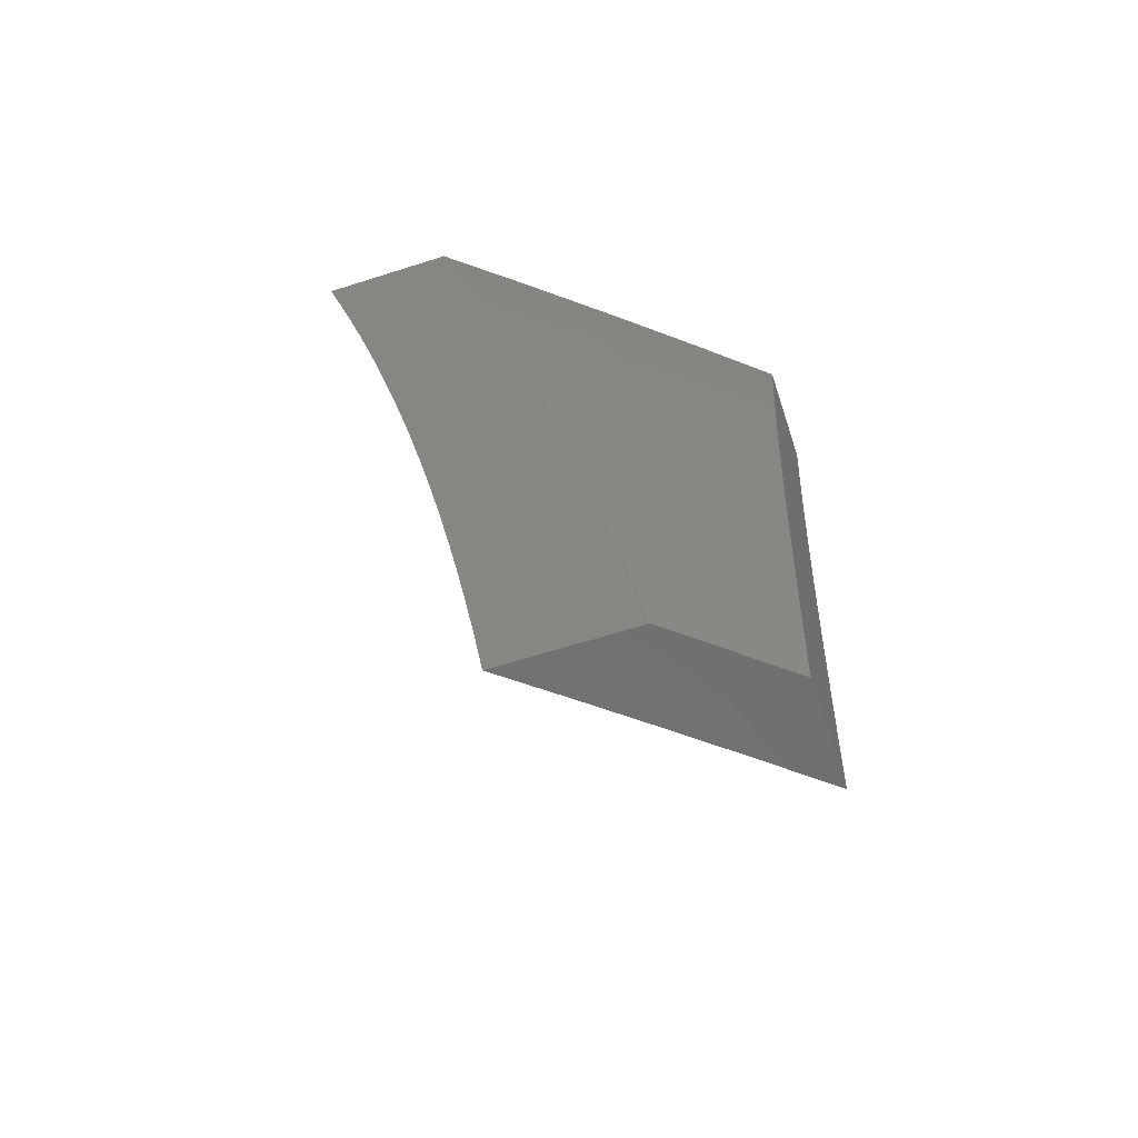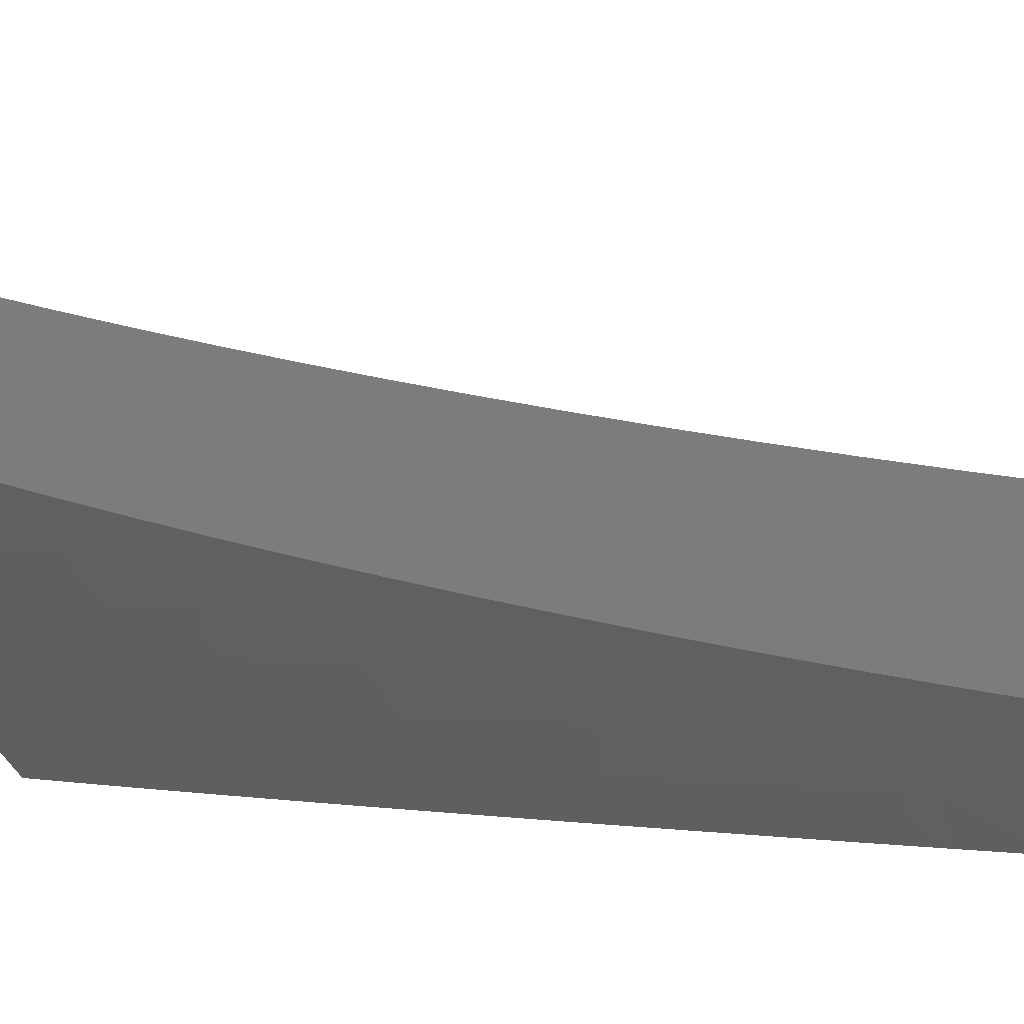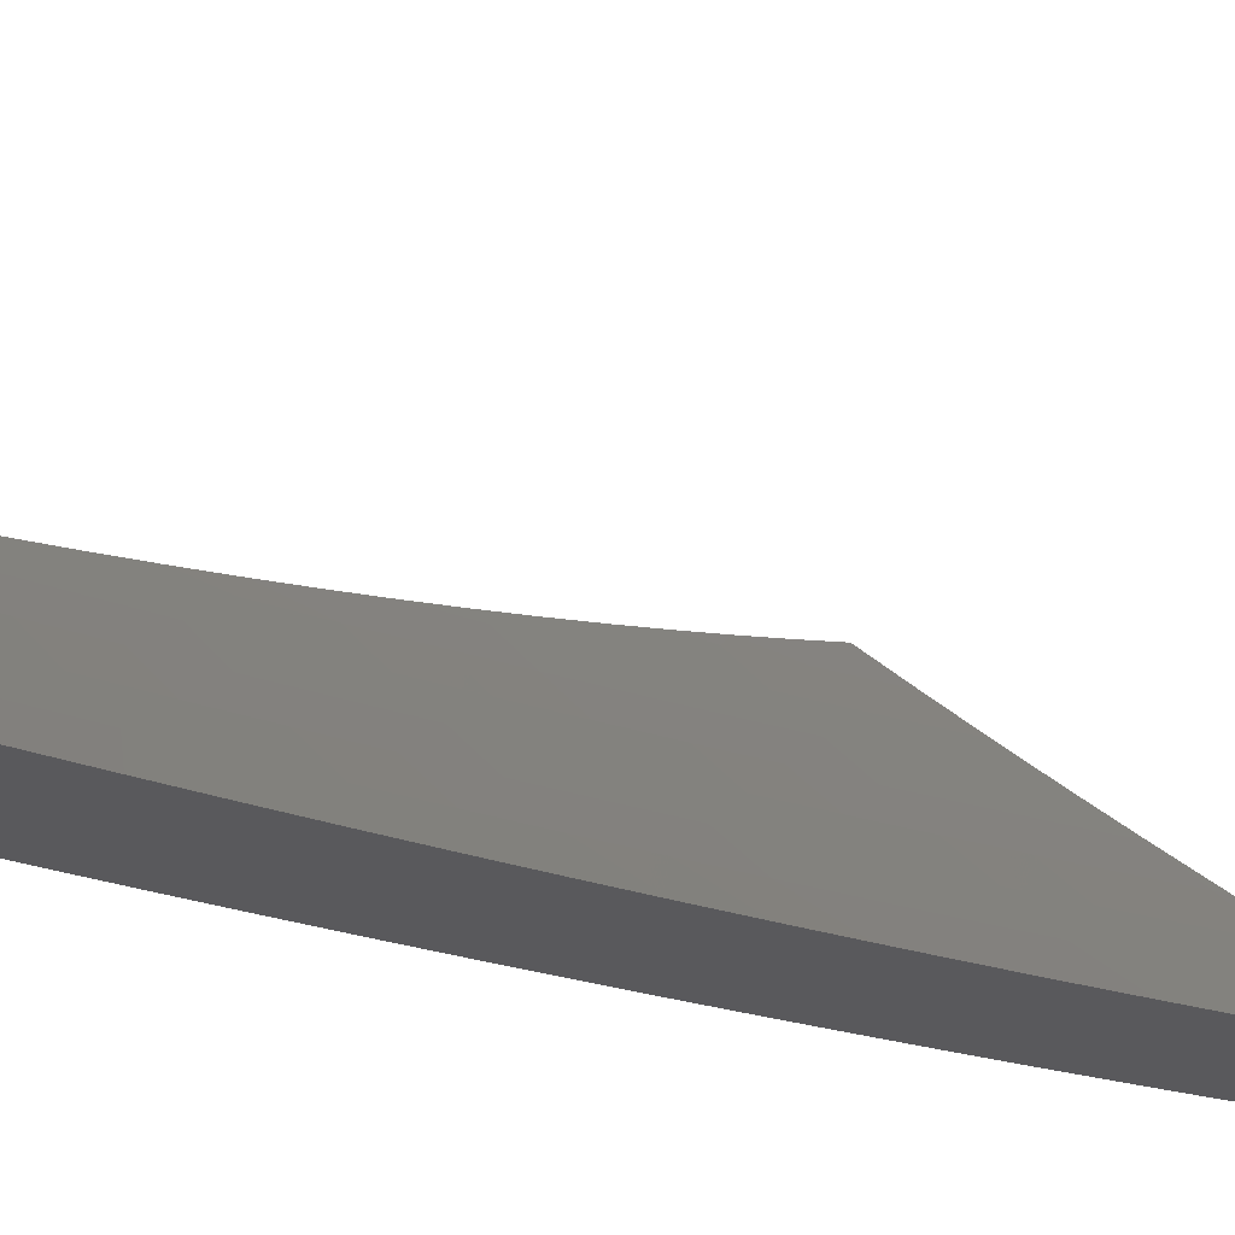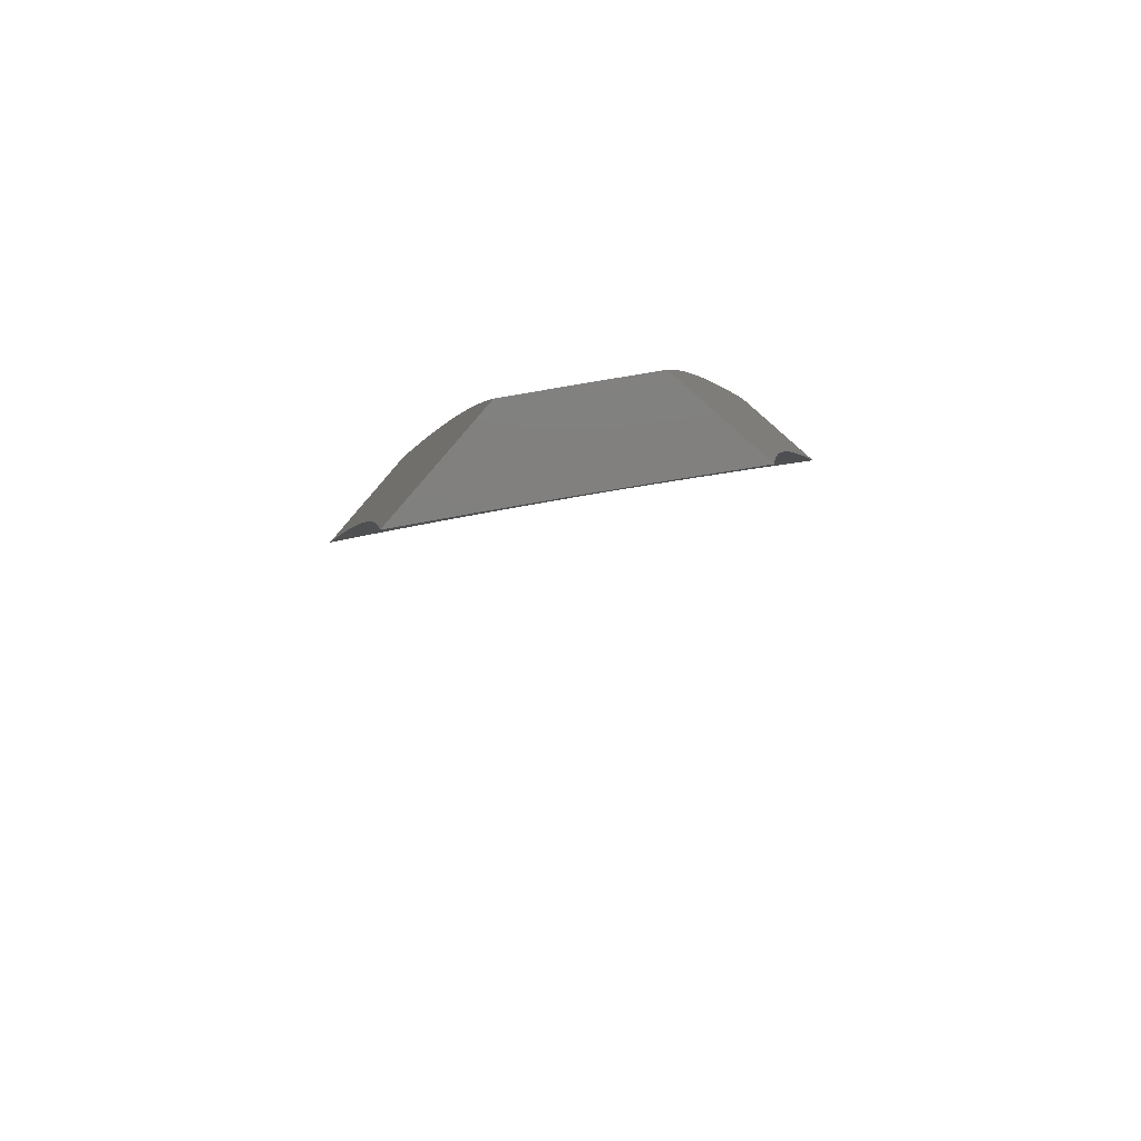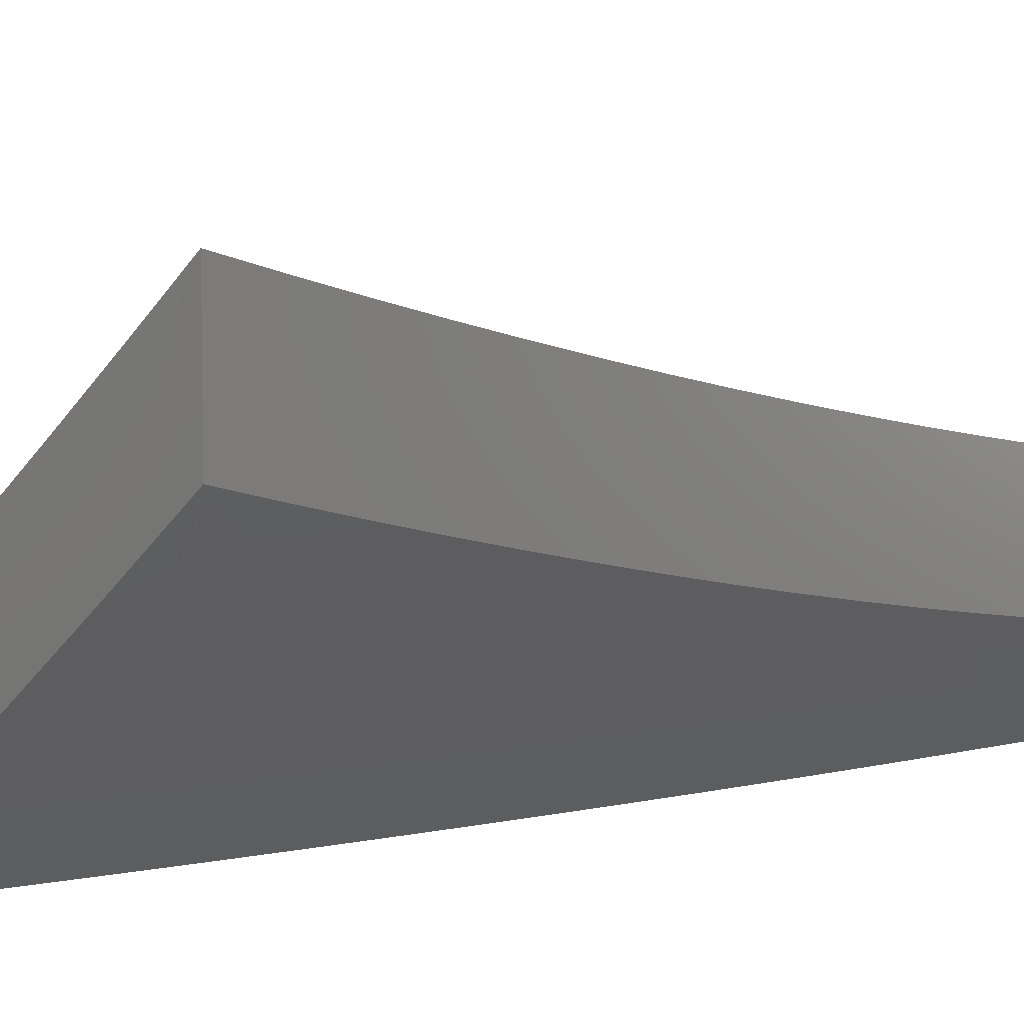
<metadata>
{"format":"stl","ext":"stl","renderer":"f3d","projection":"perspective","resolution":1024,"background":"white","views":[{"elev":-60.4,"azim":-161.8,"up":"+Y"},{"elev":-0.7,"azim":-58.8,"up":"+Z"},{"elev":-22.4,"azim":43.1,"up":"+Z"},{"elev":-79.7,"azim":-131.0,"up":"+Y"},{"elev":7.0,"azim":-137.3,"up":"+Z"}]}
</metadata>
<code>
# stl→obj: 231 verts, 458 faces
v -6.809 1 -8.948
v -6.745 1 -9
v -6.8 1.038 -8.951
v -6.735 1.064 -9
v -6.789 1.103 -8.951
v -6.724 1.127 -9
v -6.778 1.168 -8.951
v -6.713 1.19 -9
v -6.766 1.233 -8.951
v -6.701 1.253 -9
v -6.753 1.298 -8.951
v -6.688 1.316 -9
v -6.739 1.363 -8.951
v -6.675 1.379 -9
v -6.725 1.429 -8.951
v -6.661 1.442 -9
v -6.71 1.494 -8.951
v -6.646 1.505 -9
v -6.695 1.559 -8.951
v -6.631 1.567 -9
v -6.678 1.625 -8.951
v -6.615 1.629 -9
v -6.661 1.69 -8.951
v -6.599 1.692 -9
v -6.644 1.756 -8.951
v -6.582 1.754 -9
v -6.625 1.821 -8.951
v -6.564 1.815 -9
v -6.606 1.887 -8.951
v -6.546 1.877 -9
v -6.586 1.952 -8.951
v -6.528 1.939 -9
v -6.571 2 -8.951
v -6.508 2 -9
v -6.633 2 -8.902
v -6.643 1.969 -8.902
v -6.663 1.903 -8.902
v -6.72 1.92 -8.853
v -6.74 1.853 -8.853
v -6.796 1.868 -8.803
v -6.758 1.786 -8.853
v -6.815 1.801 -8.803
v -6.776 1.72 -8.853
v -6.834 1.734 -8.803
v -6.794 1.653 -8.853
v -6.851 1.667 -8.803
v -6.81 1.586 -8.853
v -6.868 1.6 -8.803
v -6.826 1.52 -8.853
v -6.884 1.533 -8.803
v -6.841 1.453 -8.853
v -6.899 1.466 -8.803
v -6.856 1.387 -8.853
v -6.914 1.398 -8.803
v -6.87 1.32 -8.853
v -6.927 1.332 -8.803
v -6.883 1.254 -8.853
v -6.941 1.265 -8.803
v -6.895 1.188 -8.853
v -6.953 1.198 -8.803
v -6.906 1.122 -8.853
v -6.965 1.131 -8.803
v -6.917 1.056 -8.853
v -6.976 1.064 -8.803
v -6.937 1 -8.843
v -7 1 -8.79
v -7 1.063 -8.782
v -7 1.126 -8.773
v -7 1.189 -8.764
v -7 1.252 -8.754
v -6.998 1.275 -8.752
v -6.985 1.343 -8.752
v -7 1.315 -8.744
v -7 1.378 -8.733
v -6.971 1.41 -8.752
v -7 1.44 -8.722
v -6.956 1.478 -8.752
v -7 1.503 -8.71
v -6.941 1.545 -8.752
v -6.998 1.558 -8.701
v -6.982 1.626 -8.701
v -7 1.566 -8.698
v -7 1.628 -8.685
v -7 1.69 -8.672
v -6.965 1.694 -8.701
v -7 1.752 -8.658
v -6.947 1.763 -8.701
v -7 1.815 -8.644
v -6.928 1.831 -8.701
v -6.984 1.846 -8.65
v -6.965 1.915 -8.65
v -7 1.876 -8.629
v -7 1.938 -8.614
v -6.945 1.984 -8.65
v -7 2 -8.598
v -6.94 2 -8.65
v -6.889 1.968 -8.701
v -6.879 2 -8.701
v -6.833 1.952 -8.752
v -6.818 2 -8.752
v -6.777 1.936 -8.803
v -6.757 2 -8.803
v -6.7 1.986 -8.853
v -6.695 2 -8.853
v -6.873 1 -8.896
v -6.859 1.047 -8.902
v -6.848 1.112 -8.902
v -6.836 1.178 -8.902
v -6.824 1.243 -8.902
v -6.811 1.309 -8.902
v -6.798 1.375 -8.902
v -6.783 1.441 -8.902
v -6.768 1.507 -8.902
v -6.753 1.573 -8.902
v -6.736 1.639 -8.902
v -6.719 1.705 -8.902
v -6.701 1.771 -8.902
v -6.682 1.837 -8.902
v -6.925 1.613 -8.752
v -6.908 1.681 -8.752
v -6.89 1.748 -8.752
v -6.872 1.816 -8.752
v -6.853 1.884 -8.752
v -6.909 1.899 -8.701
v -6.744 2 -8.931
v -6.657 2 -9
v -6.717 1.948 -8.966
v -6.676 1.939 -9
v -6.695 1.877 -9
v -6.736 1.884 -8.966
v -6.713 1.815 -9
v -6.754 1.82 -8.966
v -6.73 1.753 -9
v -6.772 1.756 -8.966
v -6.746 1.691 -9
v -6.789 1.692 -8.966
v -6.762 1.629 -9
v -6.805 1.628 -8.966
v -6.778 1.567 -9
v -6.821 1.564 -8.966
v -6.793 1.504 -9
v -6.836 1.5 -8.966
v -6.807 1.442 -9
v -6.851 1.436 -8.966
v -6.82 1.379 -9
v -6.864 1.372 -8.966
v -6.833 1.316 -9
v -6.877 1.308 -8.966
v -6.846 1.253 -9
v -6.89 1.245 -8.966
v -6.857 1.19 -9
v -6.901 1.181 -8.966
v -6.869 1.127 -9
v -6.912 1.117 -8.966
v -6.879 1.063 -9
v -6.923 1.054 -8.966
v -6.889 1 -9
v -6.945 1 -8.954
v -6.964 1.06 -8.931
v -7 1 -8.909
v -7 1.063 -8.9
v -6.953 1.124 -8.931
v -7 1.126 -8.892
v -6.994 1.13 -8.896
v -7 1.189 -8.883
v -6.983 1.195 -8.896
v -7 1.252 -8.873
v -6.971 1.259 -8.896
v -7 1.315 -8.863
v -6.958 1.324 -8.896
v -6.999 1.331 -8.861
v -6.945 1.388 -8.896
v -6.985 1.396 -8.861
v -6.931 1.453 -8.896
v -6.972 1.461 -8.861
v -6.917 1.518 -8.896
v -6.957 1.526 -8.861
v -6.902 1.582 -8.896
v -6.942 1.591 -8.861
v -6.886 1.647 -8.896
v -6.926 1.657 -8.861
v -6.869 1.712 -8.896
v -6.909 1.722 -8.861
v -6.892 1.787 -8.861
v -6.931 1.797 -8.826
v -6.913 1.863 -8.826
v -6.952 1.873 -8.791
v -6.894 1.928 -8.826
v -6.934 1.939 -8.791
v -6.915 2 -8.791
v -6.973 1.95 -8.755
v -7 2 -8.719
v -7 1.938 -8.735
v -6.992 1.884 -8.755
v -7 1.876 -8.75
v -7 1.814 -8.764
v -6.971 1.807 -8.791
v -7 1.752 -8.778
v -6.988 1.741 -8.791
v -7 1.69 -8.792
v -6.949 1.732 -8.826
v -6.965 1.666 -8.826
v -7 1.378 -8.852
v -7 1.44 -8.841
v -7 1.503 -8.83
v -6.997 1.535 -8.826
v -7 1.565 -8.817
v -6.982 1.601 -8.826
v -7 1.628 -8.805
v -6.875 1.994 -8.826
v -6.83 2 -8.861
v -6.836 1.982 -8.861
v -6.796 1.971 -8.896
v -6.855 1.917 -8.861
v -6.815 1.906 -8.896
v -6.874 1.852 -8.861
v -6.834 1.841 -8.896
v -6.852 1.776 -8.896
v -6.812 1.766 -8.931
v -6.829 1.702 -8.931
v -6.846 1.637 -8.931
v -6.861 1.573 -8.931
v -6.877 1.509 -8.931
v -6.891 1.444 -8.931
v -6.905 1.38 -8.931
v -6.918 1.316 -8.931
v -6.93 1.252 -8.931
v -6.942 1.188 -8.931
v -6.757 1.959 -8.931
v -6.776 1.895 -8.931
v -6.794 1.831 -8.931
f 1 2 3
f 3 2 4
f 3 4 5
f 5 4 6
f 5 6 7
f 7 6 8
f 7 8 9
f 9 8 10
f 9 10 11
f 11 10 12
f 11 12 13
f 13 12 14
f 13 14 15
f 15 14 16
f 15 16 17
f 17 16 18
f 17 18 19
f 19 18 20
f 19 20 21
f 21 20 22
f 21 22 23
f 23 22 24
f 23 24 25
f 25 24 26
f 25 26 27
f 27 26 28
f 27 28 29
f 29 28 30
f 29 30 31
f 31 30 32
f 31 32 33
f 33 32 34
f 33 35 31
f 31 35 36
f 31 36 37
f 37 36 38
f 37 38 39
f 39 38 40
f 39 40 41
f 41 40 42
f 41 42 43
f 43 42 44
f 43 44 45
f 45 44 46
f 45 46 47
f 47 46 48
f 47 48 49
f 49 48 50
f 49 50 51
f 51 50 52
f 51 52 53
f 53 52 54
f 53 54 55
f 55 54 56
f 55 56 57
f 57 56 58
f 57 58 59
f 59 58 60
f 59 60 61
f 61 60 62
f 61 62 63
f 63 62 64
f 63 64 65
f 65 64 66
f 66 64 67
f 67 64 68
f 68 64 62
f 68 62 69
f 69 62 60
f 69 60 70
f 70 60 58
f 70 58 71
f 71 58 72
f 71 72 73
f 73 72 74
f 74 72 75
f 74 75 76
f 76 75 77
f 76 77 78
f 78 77 79
f 78 79 80
f 80 79 81
f 80 81 82
f 82 81 83
f 83 81 84
f 84 81 85
f 84 85 86
f 86 85 87
f 86 87 88
f 88 87 89
f 88 89 90
f 90 89 91
f 90 91 92
f 92 91 93
f 93 91 94
f 93 94 95
f 95 94 96
f 96 94 97
f 96 97 98
f 98 97 99
f 98 99 100
f 100 99 101
f 100 101 102
f 102 101 38
f 102 38 103
f 103 38 36
f 103 36 104
f 104 36 35
f 104 102 103
f 92 88 90
f 82 78 80
f 73 70 71
f 65 105 63
f 63 105 106
f 63 106 61
f 61 106 107
f 61 107 59
f 59 107 108
f 59 108 57
f 57 108 109
f 57 109 55
f 55 109 110
f 55 110 53
f 53 110 111
f 53 111 51
f 51 111 112
f 51 112 49
f 49 112 113
f 49 113 47
f 47 113 114
f 47 114 45
f 45 114 115
f 45 115 43
f 43 115 116
f 43 116 41
f 41 116 117
f 41 117 39
f 39 117 118
f 39 118 37
f 37 118 29
f 37 29 31
f 105 1 106
f 106 1 3
f 106 3 107
f 107 3 5
f 107 5 108
f 108 5 7
f 108 7 109
f 109 7 9
f 109 9 110
f 110 9 11
f 110 11 111
f 111 11 13
f 111 13 112
f 112 13 15
f 112 15 113
f 113 15 17
f 113 17 114
f 114 17 19
f 114 19 115
f 115 19 21
f 115 21 116
f 116 21 23
f 116 23 117
f 117 23 25
f 117 25 118
f 118 25 27
f 118 27 29
f 72 58 56
f 75 72 56
f 75 56 54
f 77 75 54
f 77 54 52
f 79 77 52
f 79 52 50
f 79 50 119
f 119 50 48
f 119 48 120
f 120 48 46
f 120 46 121
f 121 46 44
f 121 44 122
f 122 44 42
f 122 42 123
f 123 42 40
f 123 40 101
f 101 40 38
f 85 81 119
f 119 81 79
f 85 119 120
f 87 85 120
f 87 120 121
f 89 87 121
f 89 121 122
f 89 122 124
f 124 122 123
f 124 123 99
f 99 123 101
f 89 124 91
f 91 124 97
f 91 97 94
f 97 124 99
f 125 126 127
f 127 126 128
f 127 128 129
f 127 129 130
f 130 129 131
f 130 131 132
f 132 131 133
f 132 133 134
f 134 133 135
f 134 135 136
f 136 135 137
f 136 137 138
f 138 137 139
f 138 139 140
f 140 139 141
f 140 141 142
f 142 141 143
f 142 143 144
f 144 143 145
f 144 145 146
f 146 145 147
f 146 147 148
f 148 147 149
f 148 149 150
f 150 149 151
f 150 151 152
f 152 151 153
f 152 153 154
f 154 153 155
f 154 155 156
f 156 155 157
f 156 157 158
f 156 158 159
f 159 158 160
f 159 160 161
f 159 161 162
f 162 161 163
f 162 163 164
f 164 163 165
f 164 165 166
f 166 165 167
f 166 167 168
f 168 167 169
f 168 169 170
f 170 169 171
f 170 171 172
f 172 171 173
f 172 173 174
f 174 173 175
f 174 175 176
f 176 175 177
f 176 177 178
f 178 177 179
f 178 179 180
f 180 179 181
f 180 181 182
f 182 181 183
f 182 183 184
f 184 183 185
f 184 185 186
f 186 185 187
f 186 187 188
f 188 187 189
f 188 189 190
f 190 189 191
f 190 191 192
f 192 191 193
f 193 191 194
f 193 194 195
f 195 194 187
f 195 187 196
f 196 187 197
f 196 197 198
f 198 197 199
f 198 199 200
f 200 199 201
f 200 201 202
f 202 201 183
f 202 183 181
f 169 203 171
f 171 203 173
f 203 204 173
f 173 204 175
f 204 205 175
f 175 205 177
f 177 205 206
f 206 205 207
f 206 207 208
f 208 207 209
f 208 209 202
f 202 209 200
f 188 190 210
f 210 190 211
f 210 211 212
f 212 211 213
f 212 213 214
f 214 213 215
f 214 215 216
f 216 215 217
f 216 217 218
f 218 217 219
f 218 219 220
f 220 219 136
f 220 136 221
f 221 136 138
f 221 138 222
f 222 138 140
f 222 140 223
f 223 140 142
f 223 142 224
f 224 142 144
f 224 144 225
f 225 144 146
f 225 146 226
f 226 146 148
f 226 148 227
f 227 148 150
f 227 150 228
f 228 150 152
f 228 152 162
f 162 152 154
f 162 154 159
f 159 154 156
f 211 125 213
f 213 125 229
f 213 229 215
f 215 229 230
f 215 230 217
f 217 230 231
f 217 231 219
f 219 231 134
f 219 134 136
f 229 125 127
f 230 229 127
f 188 210 212
f 188 212 214
f 231 230 130
f 130 230 127
f 186 188 214
f 186 214 216
f 194 191 189
f 194 189 187
f 134 231 132
f 132 231 130
f 184 186 216
f 184 216 218
f 197 187 185
f 182 184 218
f 182 218 220
f 183 201 185
f 185 201 197
f 180 182 220
f 180 220 221
f 201 199 197
f 178 180 221
f 178 221 222
f 208 202 181
f 208 181 179
f 176 178 222
f 176 222 223
f 206 208 179
f 206 179 177
f 174 176 223
f 174 223 224
f 172 174 224
f 172 224 225
f 170 172 225
f 170 225 226
f 168 170 226
f 168 226 227
f 166 168 227
f 166 227 228
f 164 166 228
f 164 228 162
f 95 96 192
f 192 96 98
f 192 98 190
f 190 98 100
f 190 100 211
f 211 100 102
f 211 102 104
f 211 104 125
f 125 104 35
f 125 35 126
f 126 35 33
f 126 33 34
f 34 32 126
f 126 32 30
f 126 30 28
f 28 26 126
f 126 26 128
f 128 26 24
f 128 24 129
f 129 24 131
f 131 24 22
f 131 22 133
f 133 22 20
f 133 20 135
f 135 20 18
f 135 18 137
f 137 18 16
f 137 16 139
f 139 16 14
f 139 14 141
f 141 14 12
f 141 12 143
f 143 12 10
f 143 10 145
f 145 10 8
f 145 8 147
f 147 8 6
f 147 6 149
f 149 6 4
f 149 4 151
f 151 4 2
f 151 2 153
f 153 2 155
f 155 2 157
f 2 1 157
f 157 1 105
f 157 105 158
f 158 105 160
f 160 105 65
f 160 65 66
f 67 165 66
f 66 165 163
f 66 163 161
f 165 67 167
f 167 67 68
f 167 68 169
f 169 68 69
f 169 69 203
f 203 69 70
f 203 70 204
f 204 70 73
f 204 73 205
f 205 73 74
f 205 74 207
f 207 74 76
f 207 76 209
f 209 76 78
f 209 78 200
f 200 78 82
f 200 82 198
f 198 82 83
f 198 83 196
f 196 83 84
f 196 84 195
f 195 84 86
f 195 86 193
f 193 86 192
f 192 86 88
f 192 88 92
f 92 93 192
f 192 93 95
f 161 160 66

</code>
